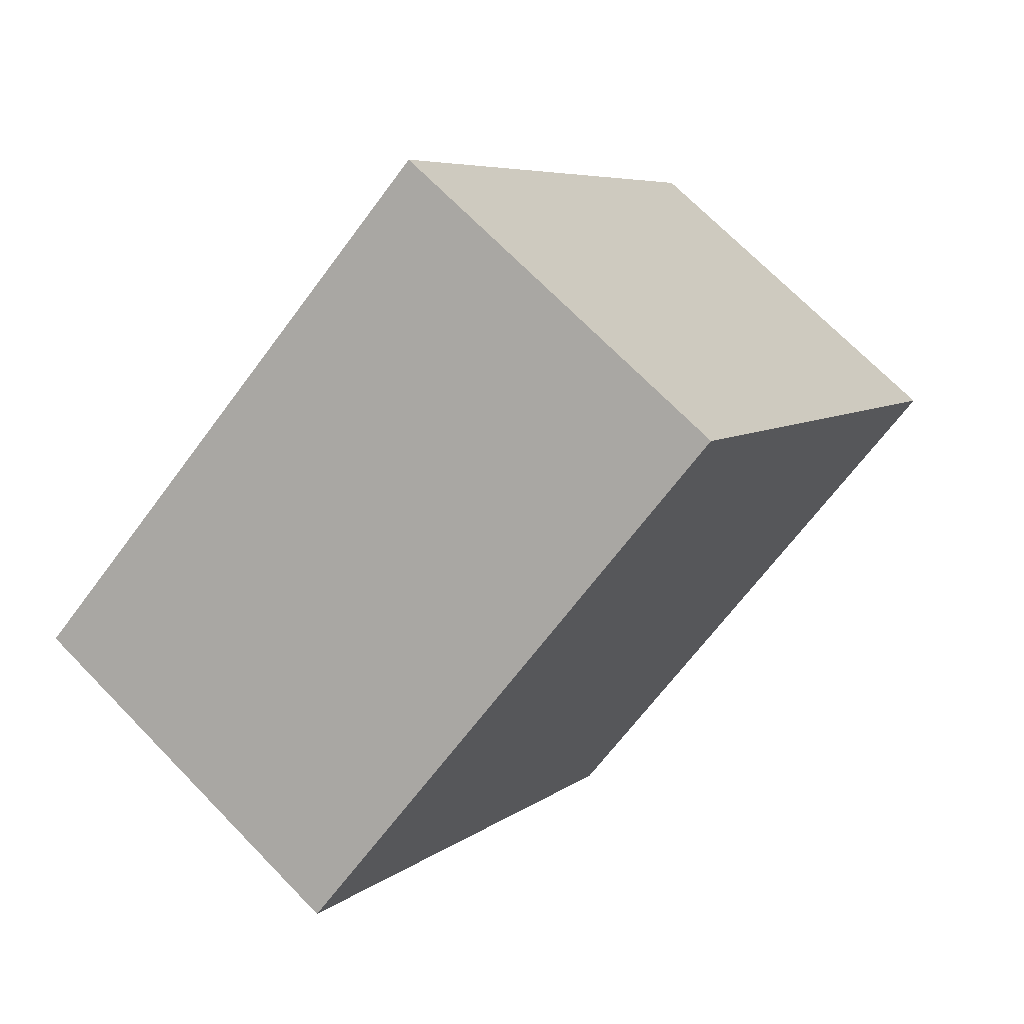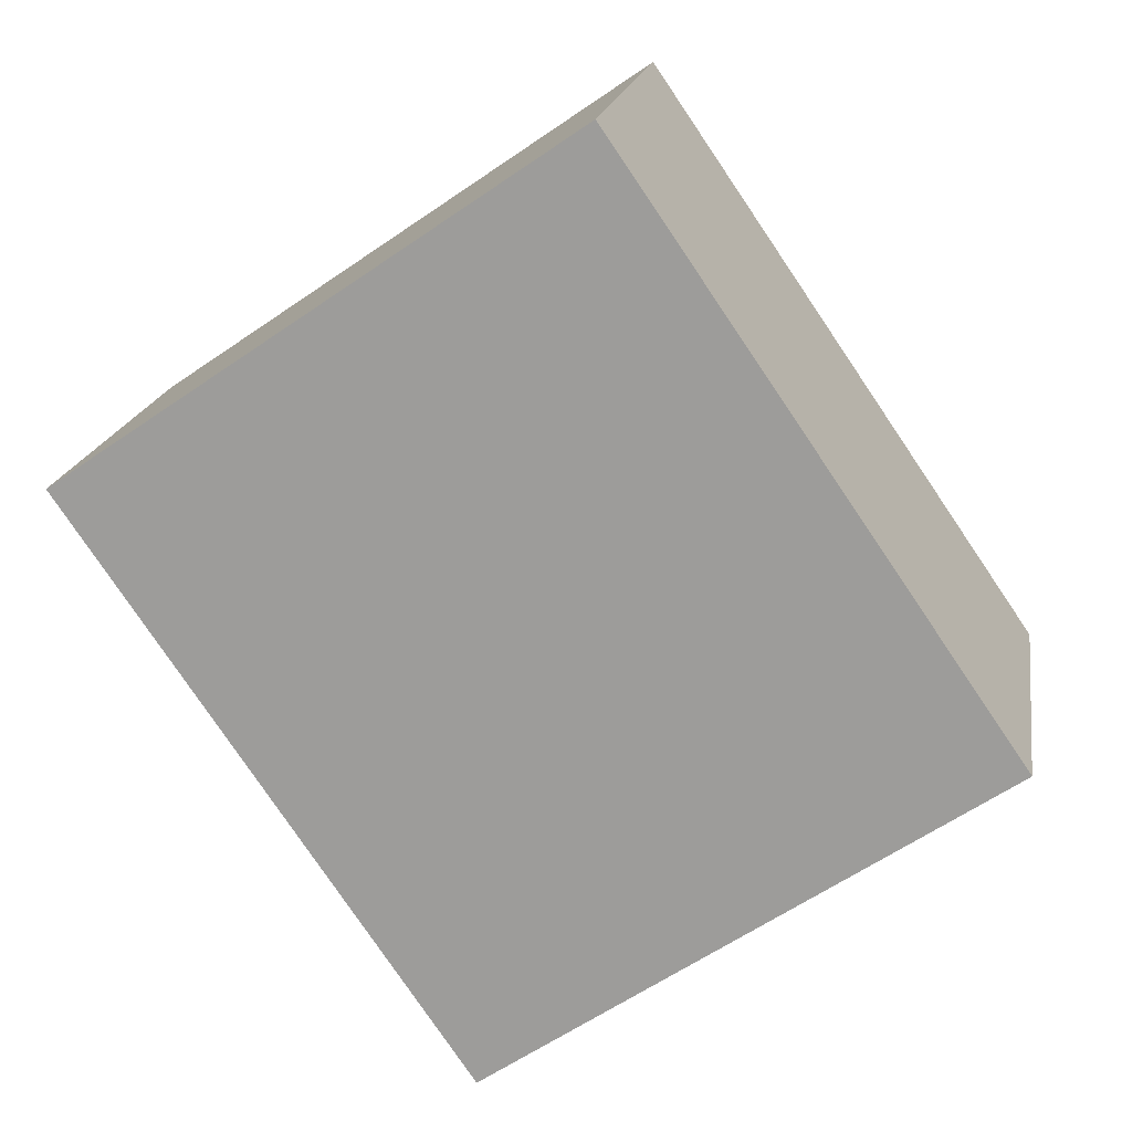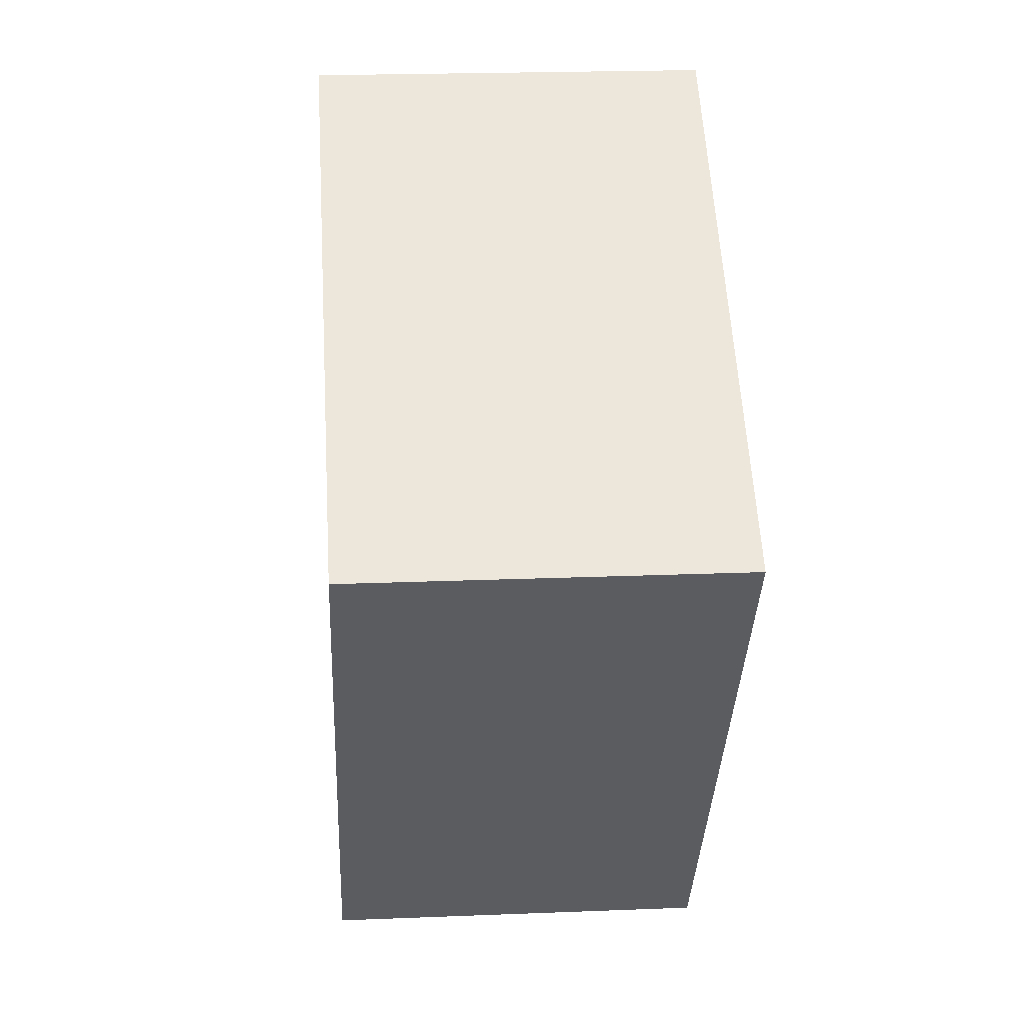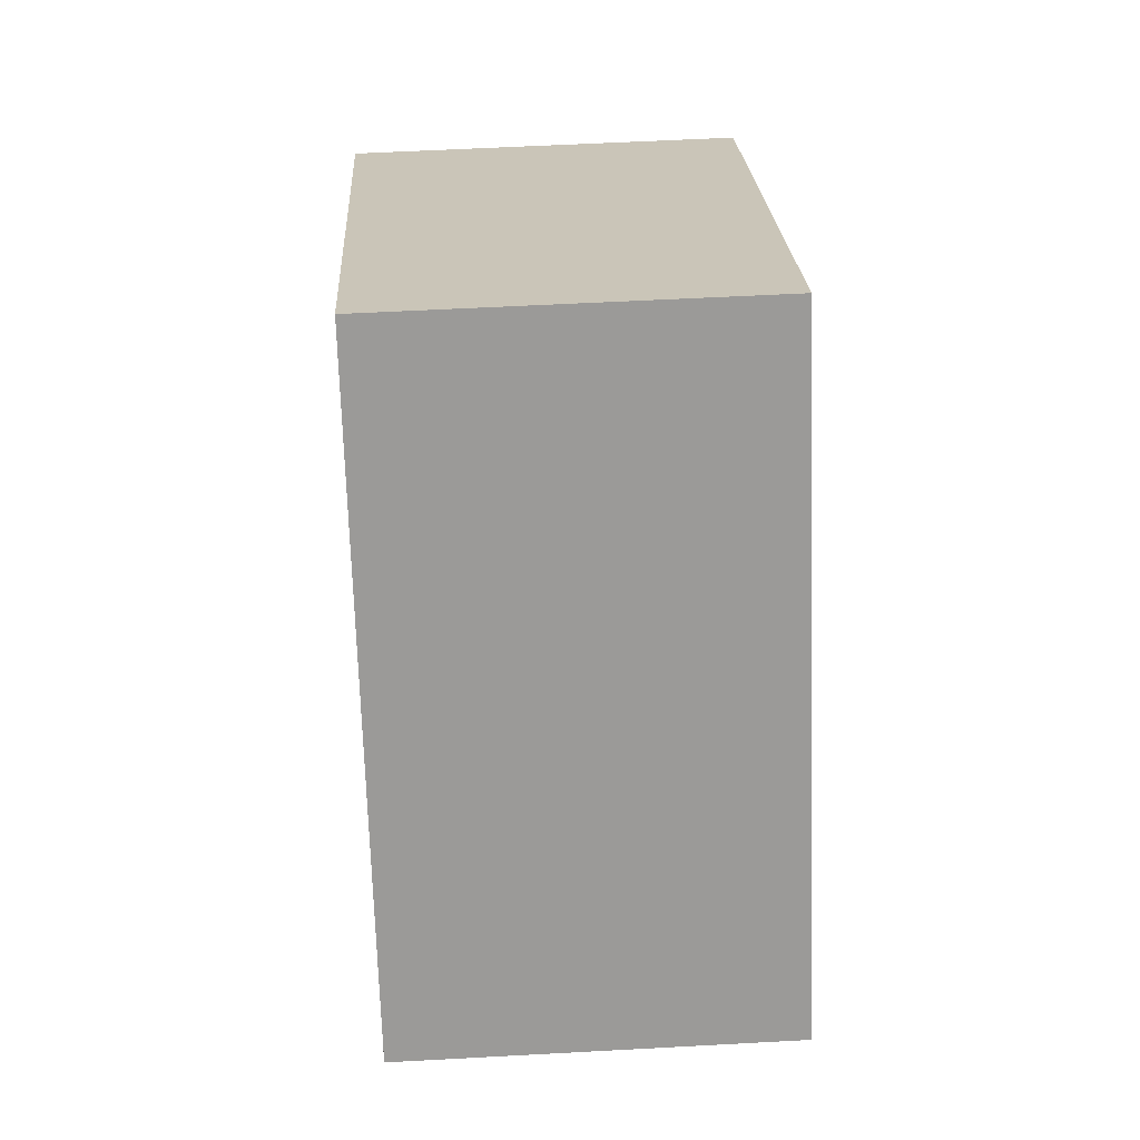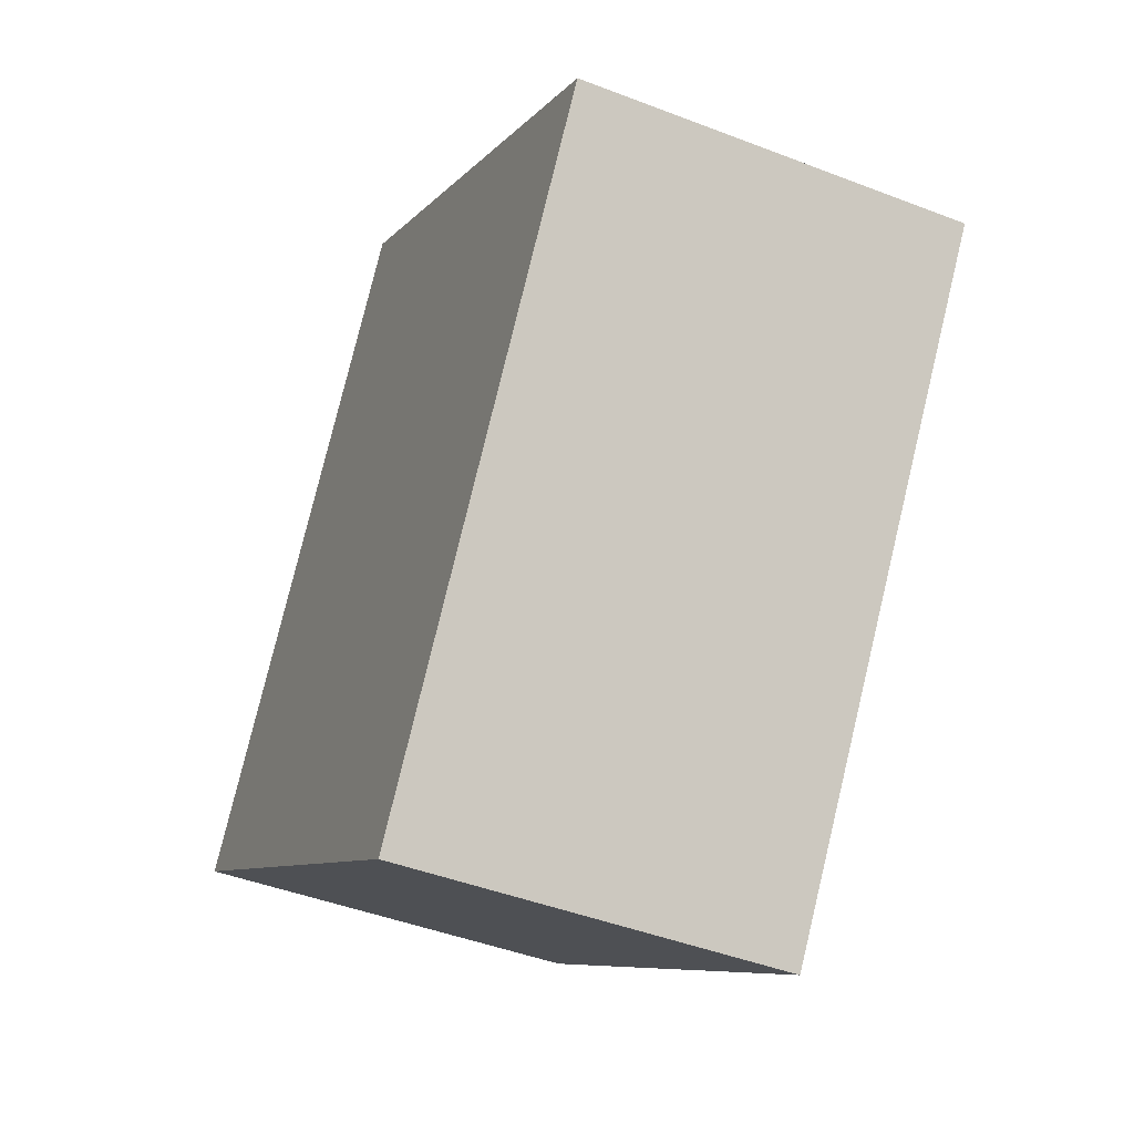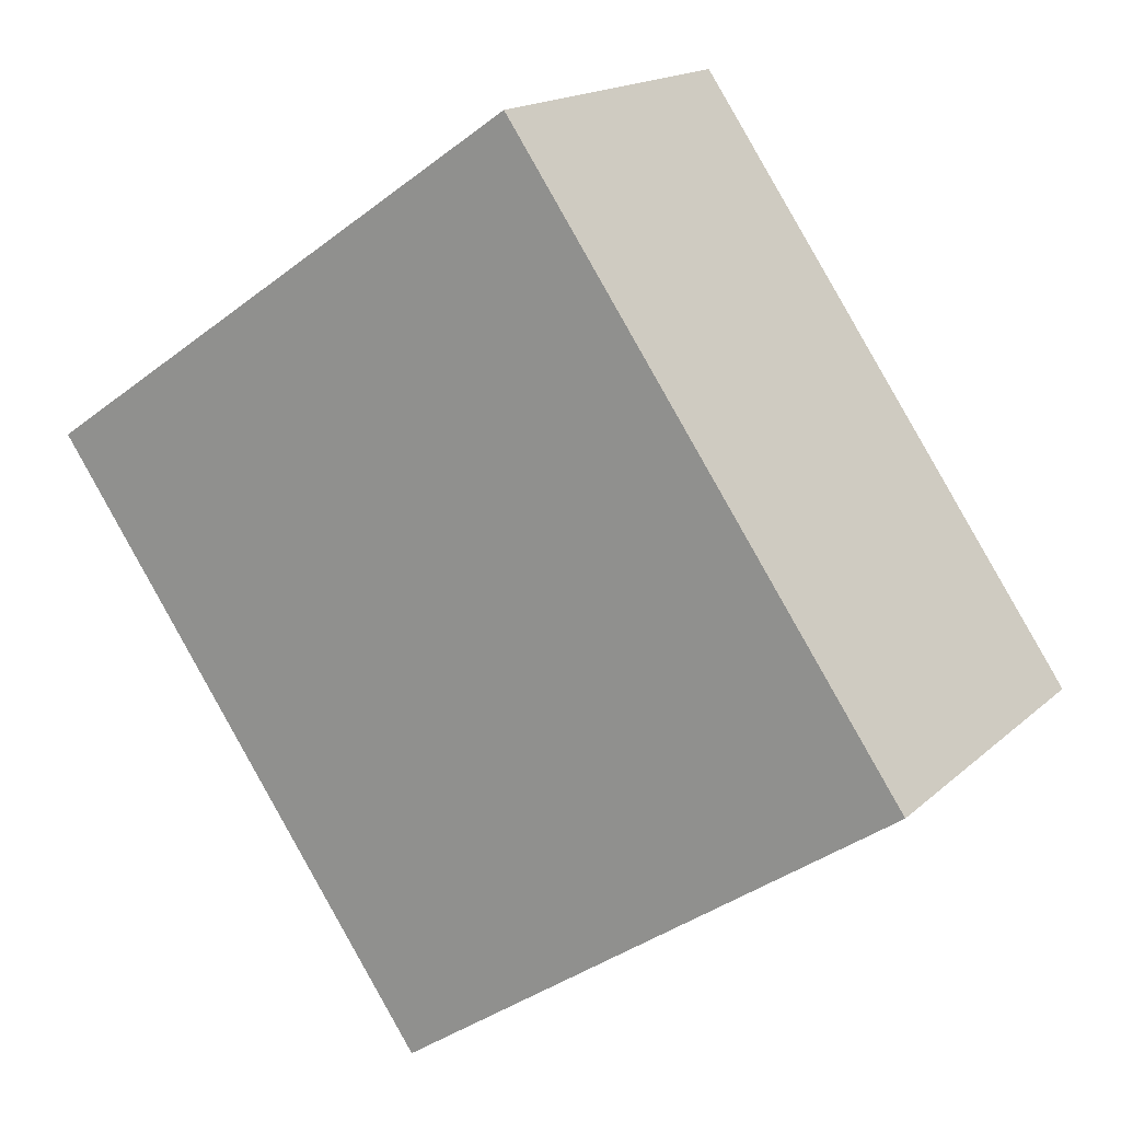
<metadata>
{"format":"obj","ext":"obj","renderer":"f3d","projection":"perspective","resolution":1024,"background":"white","views":[{"elev":70.2,"azim":135.8,"up":"+Y"},{"elev":17.8,"azim":-171.0,"up":"+Y"},{"elev":21.3,"azim":85.9,"up":"+Y"},{"elev":55.4,"azim":-93.3,"up":"+Y"},{"elev":-44.5,"azim":65.7,"up":"+Y"},{"elev":16.4,"azim":-149.9,"up":"+Y"}]}
</metadata>
<code>
g default
v -2.708 -2.218 0.2
v -2.577 -2.308 0.2
v -2.606 -2.07 0.2
v -2.475 -2.16 0.2
v -2.606 -2.07 0.1
v -2.475 -2.16 0.1
v -2.708 -2.218 0.1
v -2.577 -2.308 0.1
g pCube151
f 1 2 4 3
f 3 4 6 5
f 5 6 8 7
f 7 8 2 1
f 2 8 6 4
f 7 1 3 5

</code>
